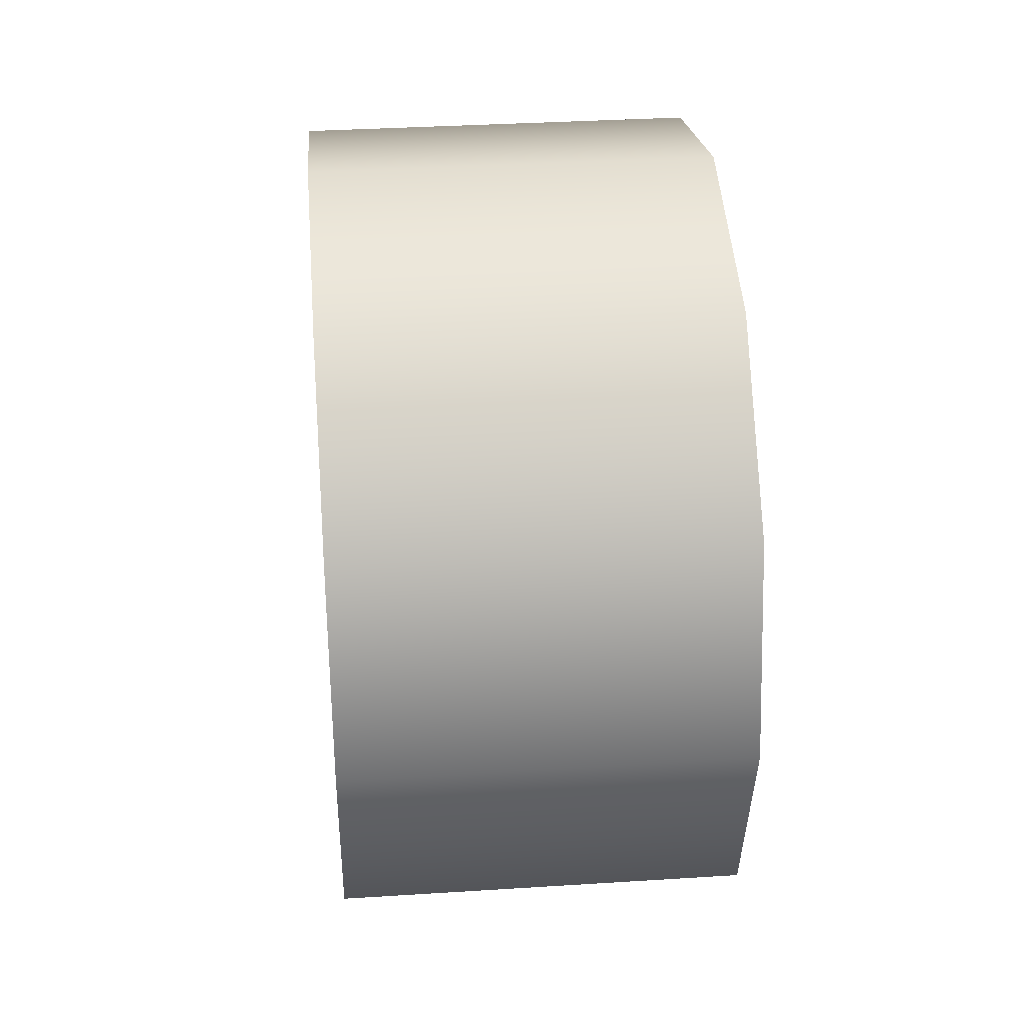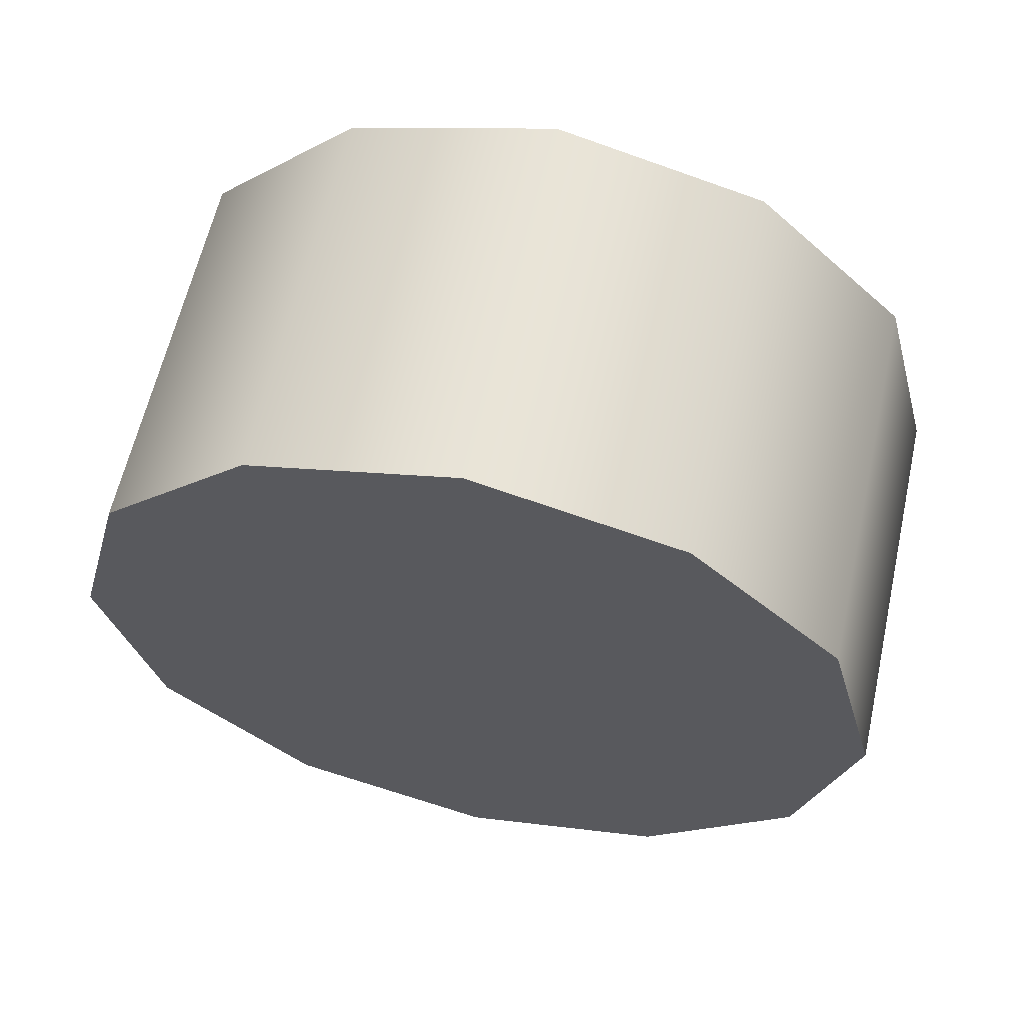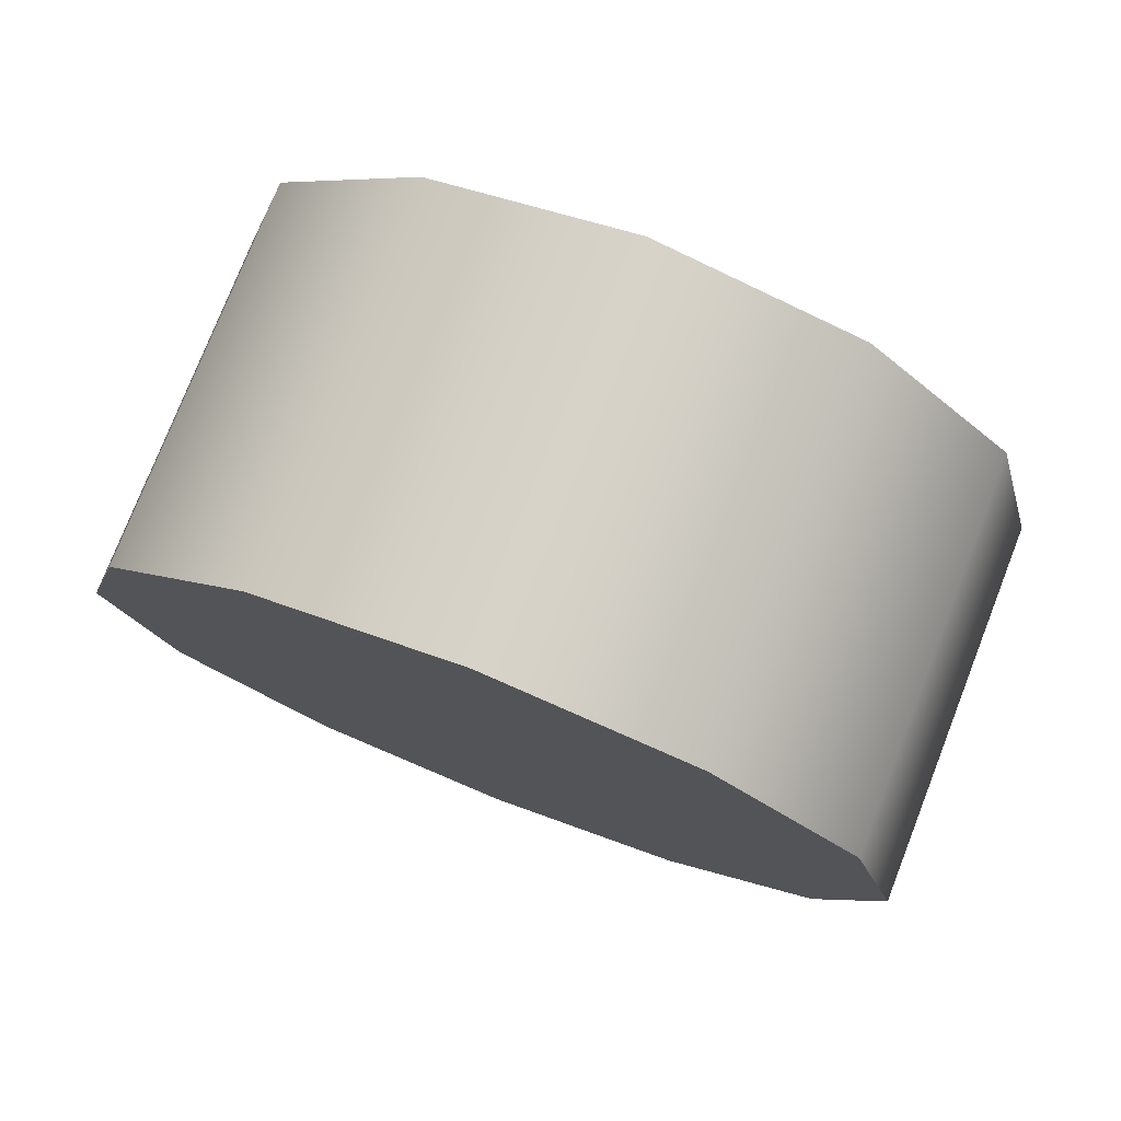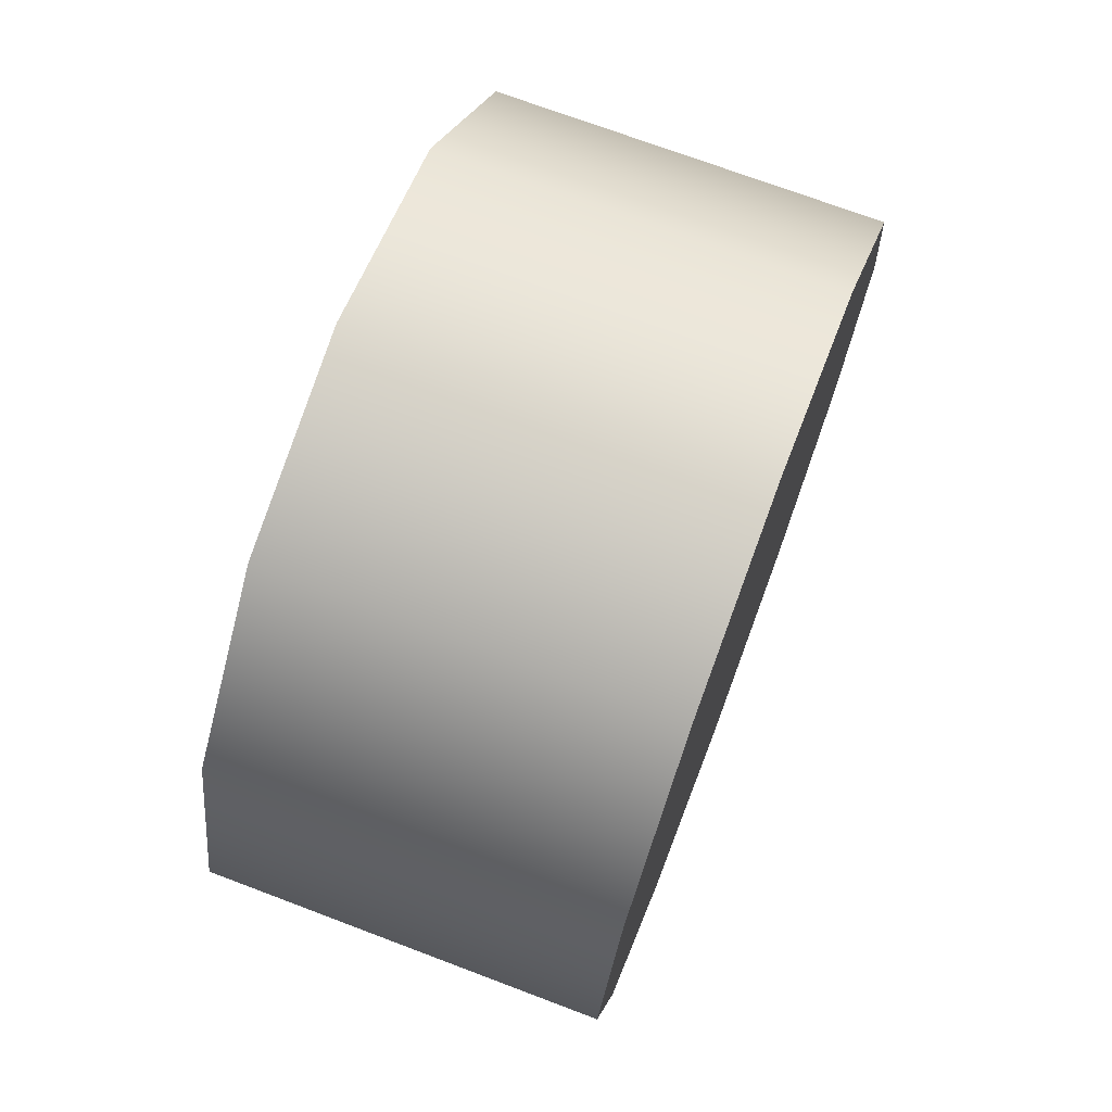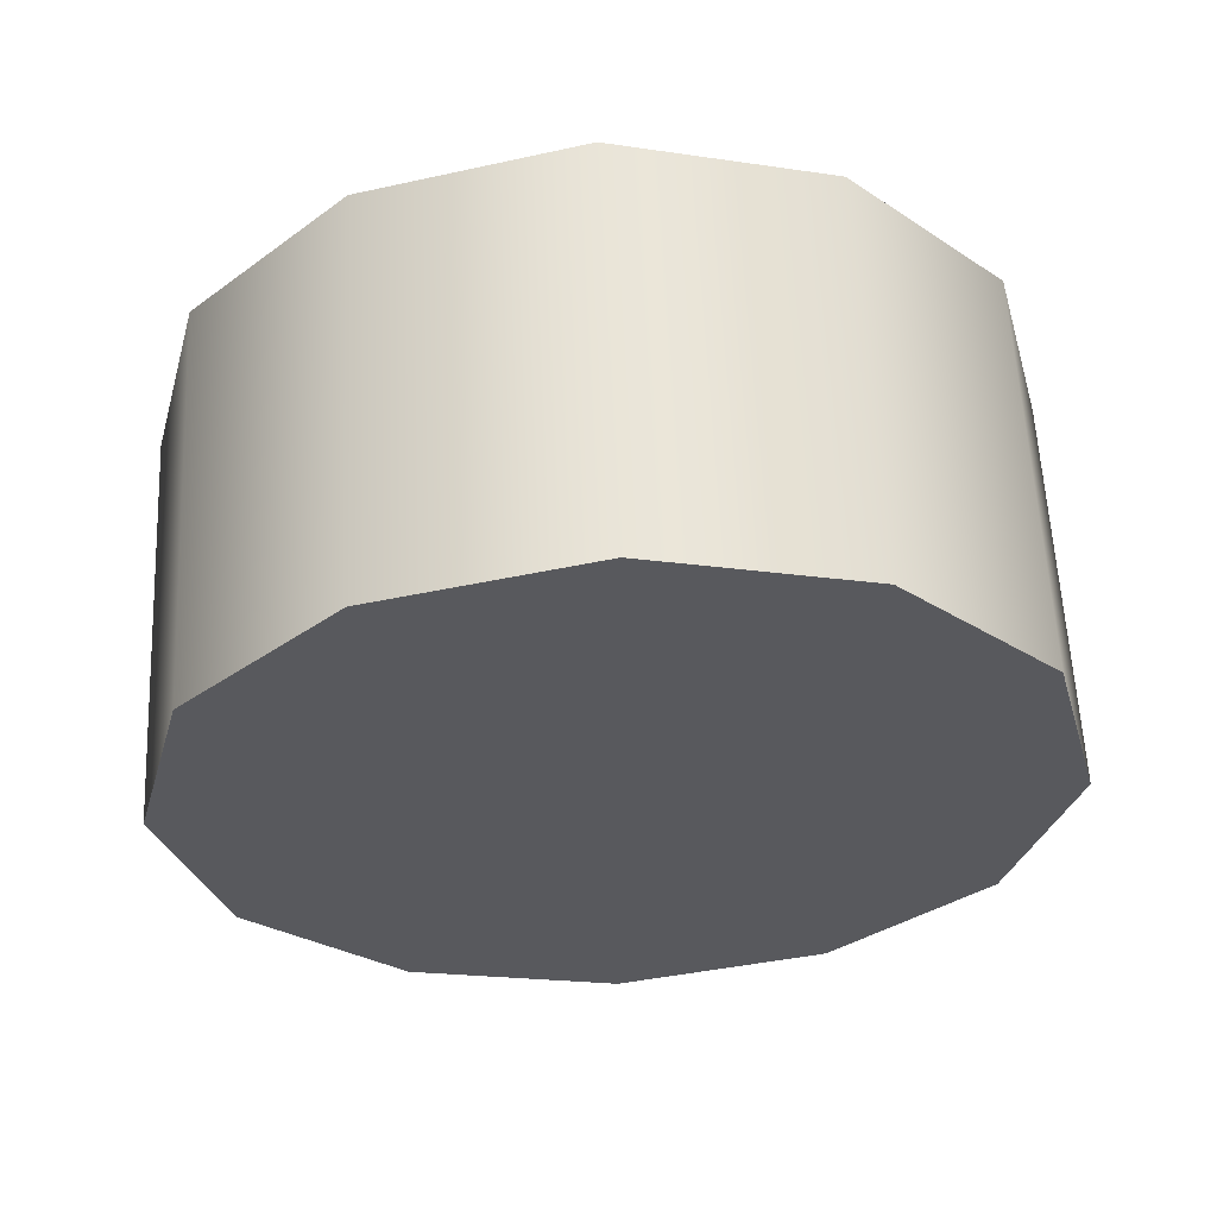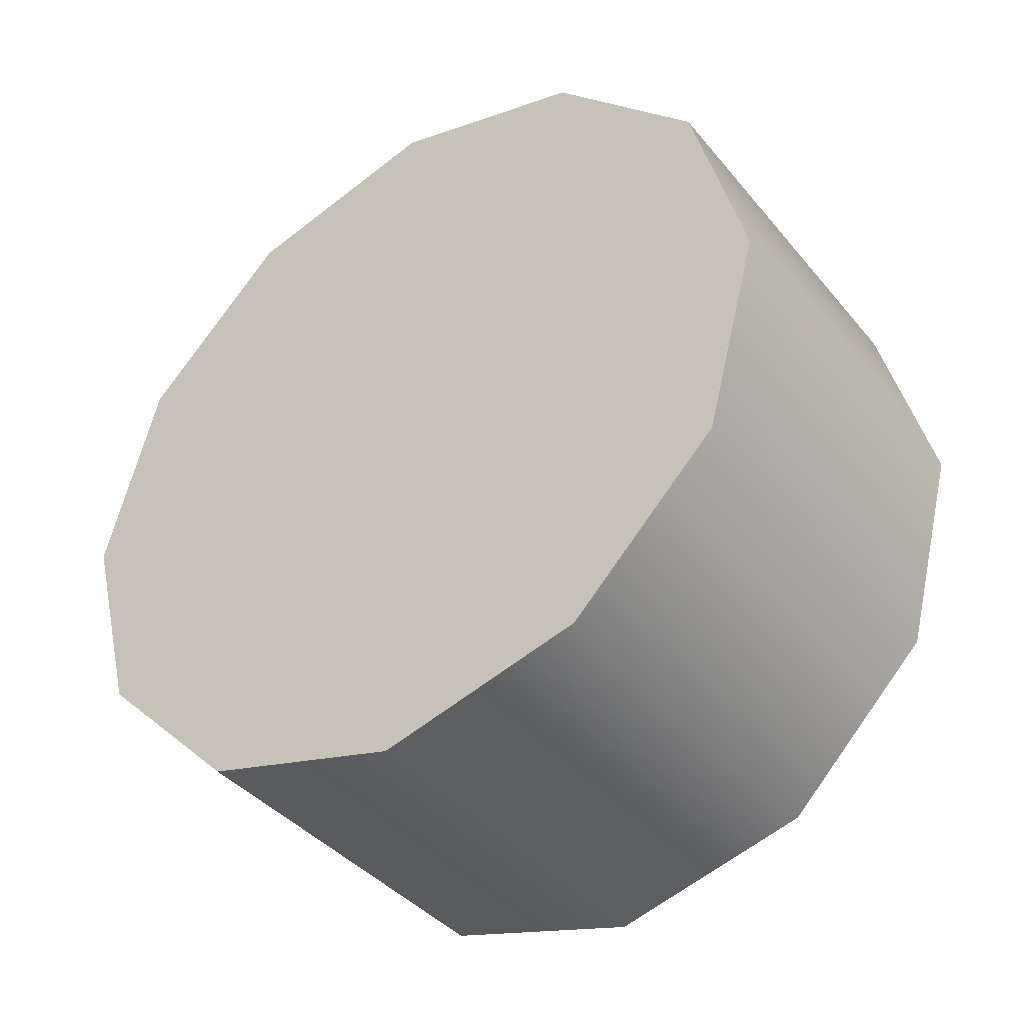
<metadata>
{"format":"obj","ext":"obj","renderer":"f3d","projection":"perspective","resolution":1024,"background":"white","views":[{"elev":35.4,"azim":175.2,"up":"+Z"},{"elev":61.3,"azim":-77.4,"up":"+Y"},{"elev":77.1,"azim":111.4,"up":"+Y"},{"elev":71.8,"azim":20.7,"up":"+Y"},{"elev":59.8,"azim":87.3,"up":"+Y"},{"elev":-39.6,"azim":-54.7,"up":"+Z"}]}
</metadata>
<code>
v -1.493 2.041 0.2167
v -1.493 2.151 0.1069
v -1.207 2.041 0.2167
v -1.207 2.151 0.1069
v -1.493 2.001 0.3666
v -1.207 2.001 0.3666
v -1.493 2.041 0.5165
v -1.207 2.041 0.5165
v -1.493 2.151 0.6263
v -1.207 2.151 0.6263
v -1.493 2.301 0.6665
v -1.207 2.301 0.6665
v -1.493 2.451 0.6263
v -1.493 2.301 0.6665
v -1.207 2.451 0.6263
v -1.207 2.301 0.6665
v -1.493 2.561 0.5165
v -1.207 2.561 0.5165
v -1.493 2.601 0.3666
v -1.207 2.601 0.3666
v -1.493 2.561 0.2167
v -1.207 2.561 0.2167
v -1.493 2.451 0.1069
v -1.207 2.451 0.1069
v -1.493 2.301 0.06674
v -1.207 2.301 0.06674
v -1.493 2.301 0.06674
v -1.207 2.301 0.06674
v -1.493 2.151 0.1069
v -1.493 2.041 0.2167
v -1.493 2.301 0.06674
v -1.493 2.001 0.3666
v -1.493 2.041 0.5165
v -1.493 2.151 0.6263
v -1.493 2.301 0.6665
v -1.493 2.451 0.6263
v -1.493 2.561 0.5165
v -1.493 2.601 0.3666
v -1.493 2.561 0.2167
v -1.493 2.451 0.1069
v -1.207 2.151 0.1069
v -1.207 2.301 0.06674
v -1.207 2.041 0.2167
v -1.207 2.451 0.1069
v -1.207 2.561 0.2167
v -1.207 2.601 0.3666
v -1.207 2.561 0.5165
v -1.207 2.451 0.6263
v -1.207 2.301 0.6665
v -1.207 2.151 0.6263
v -1.207 2.041 0.5165
v -1.207 2.001 0.3666
g group_93_106102876203264
f 1 2 3
f 3 2 4
f 5 1 6
f 6 1 3
f 7 5 8
f 8 5 6
f 9 7 10
f 10 7 8
f 11 9 12
f 12 9 10
f 13 14 15
f 15 14 16
f 17 13 18
f 18 13 15
f 19 17 20
f 20 17 18
f 21 19 22
f 22 19 20
f 23 21 24
f 24 21 22
f 25 23 26
f 26 23 24
f 2 27 4
f 4 27 28
f 29 30 31
f 30 32 31
f 32 33 31
f 33 34 31
f 34 35 31
f 35 36 31
f 36 37 31
f 37 38 31
f 38 39 31
f 39 40 31
f 41 42 43
f 42 44 43
f 44 45 43
f 45 46 43
f 46 47 43
f 47 48 43
f 48 49 43
f 49 50 43
f 50 51 43
f 51 52 43

</code>
